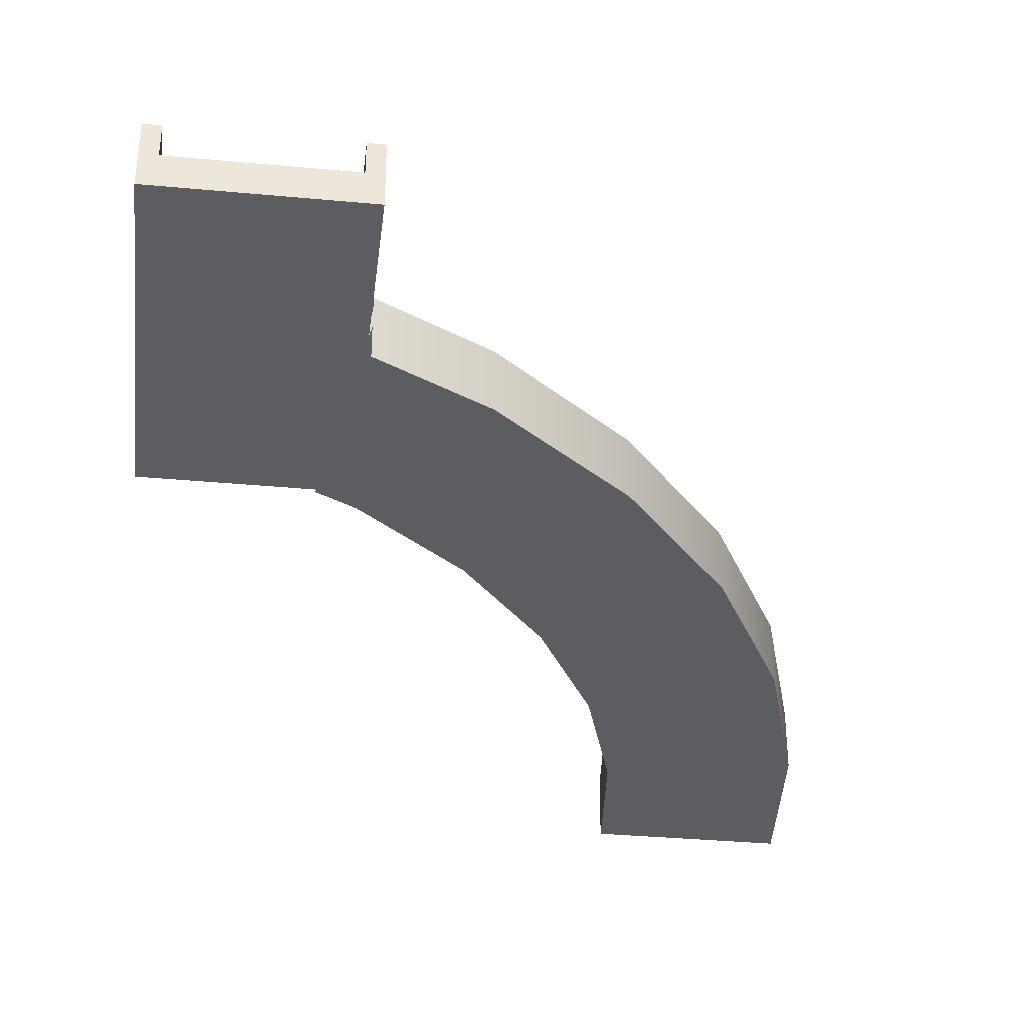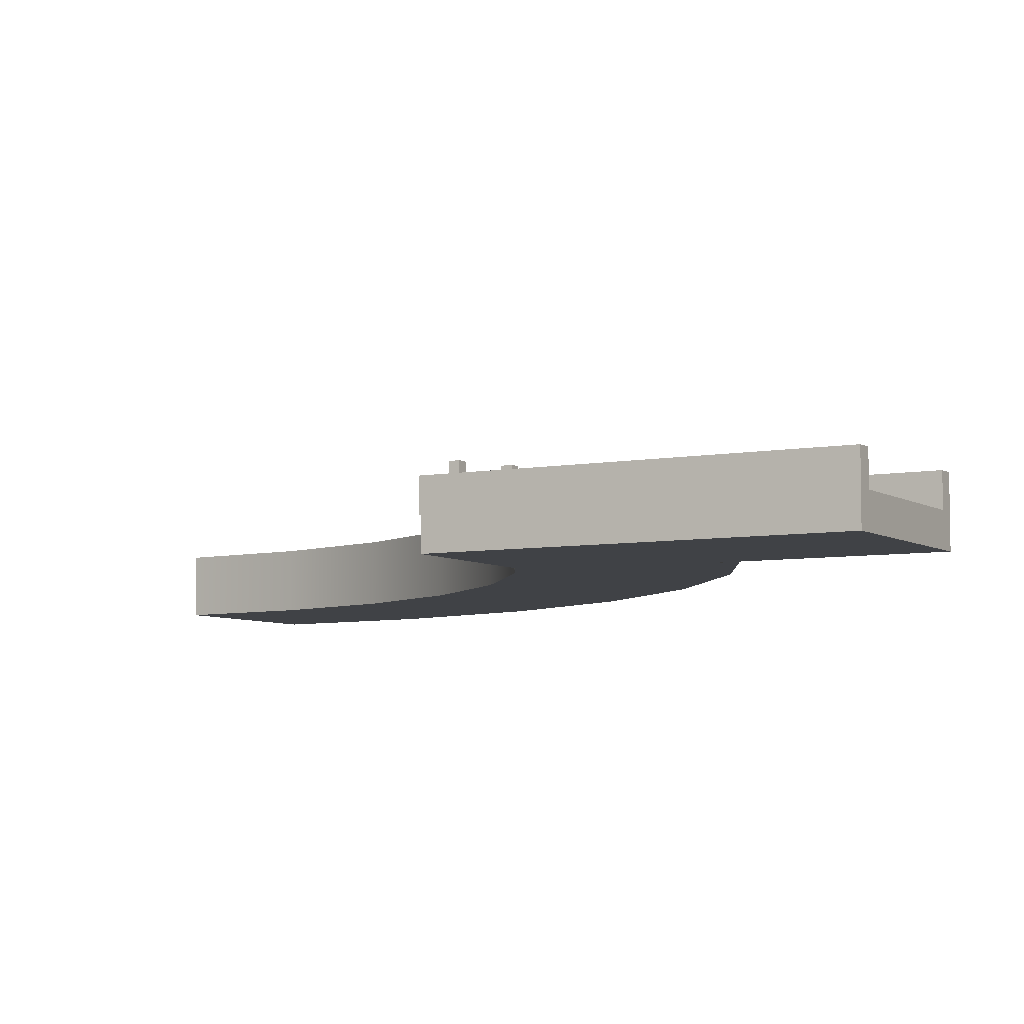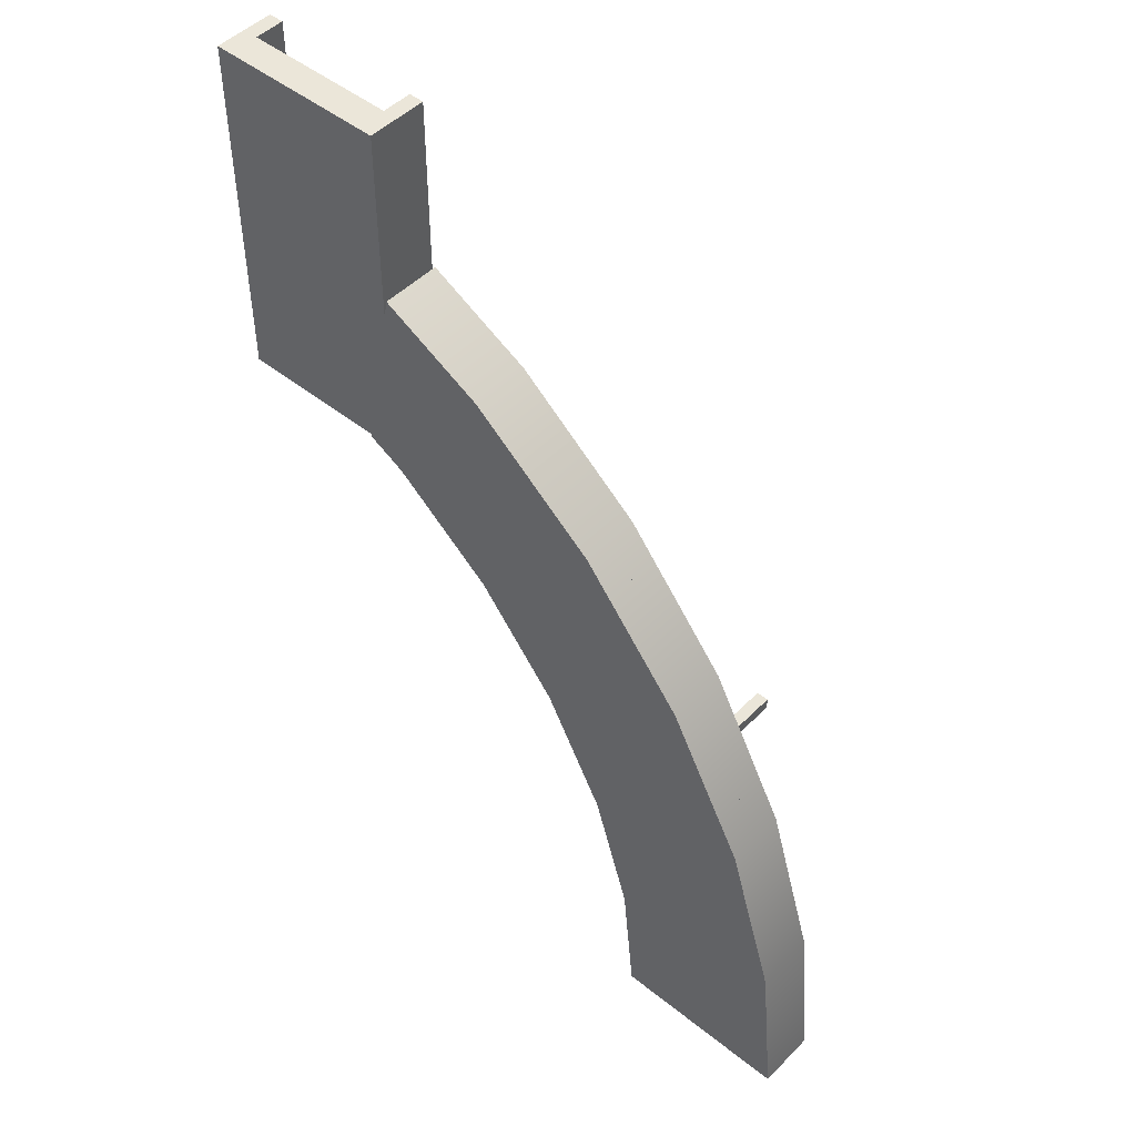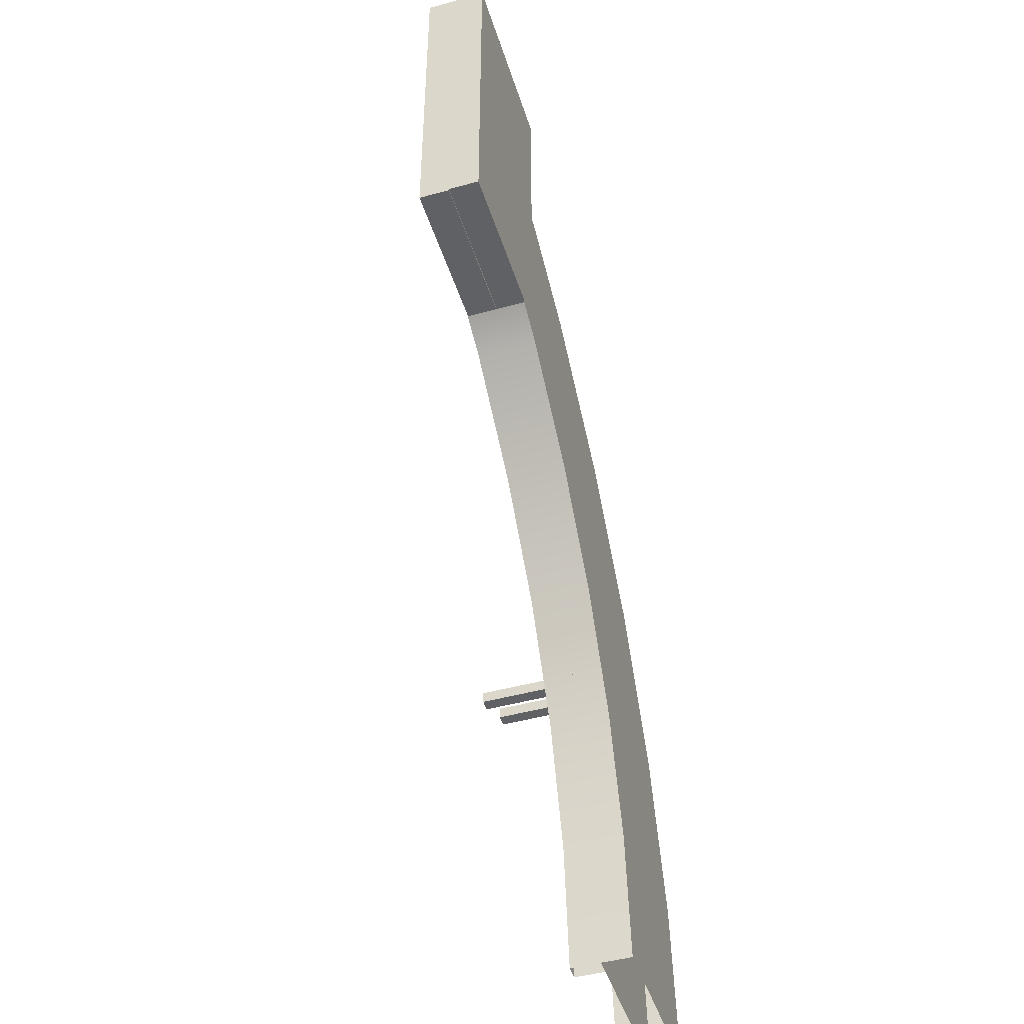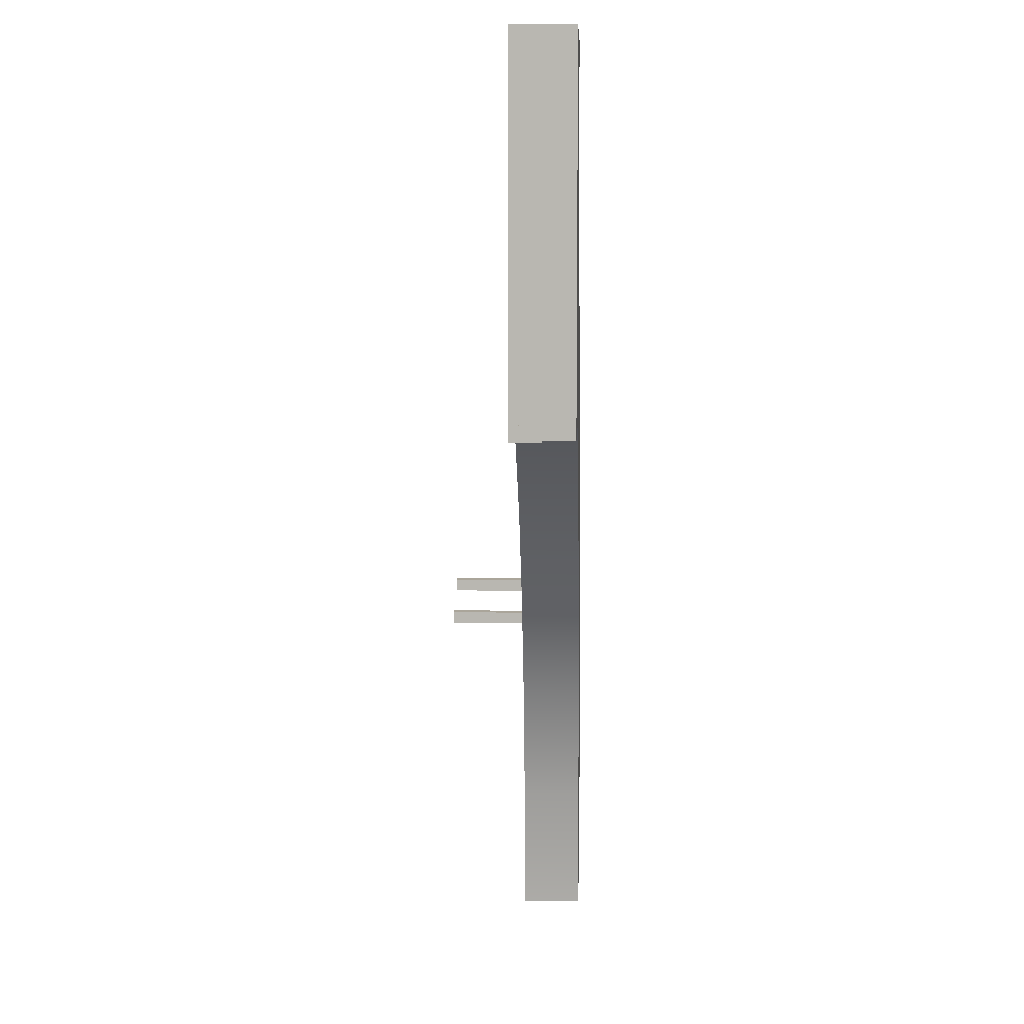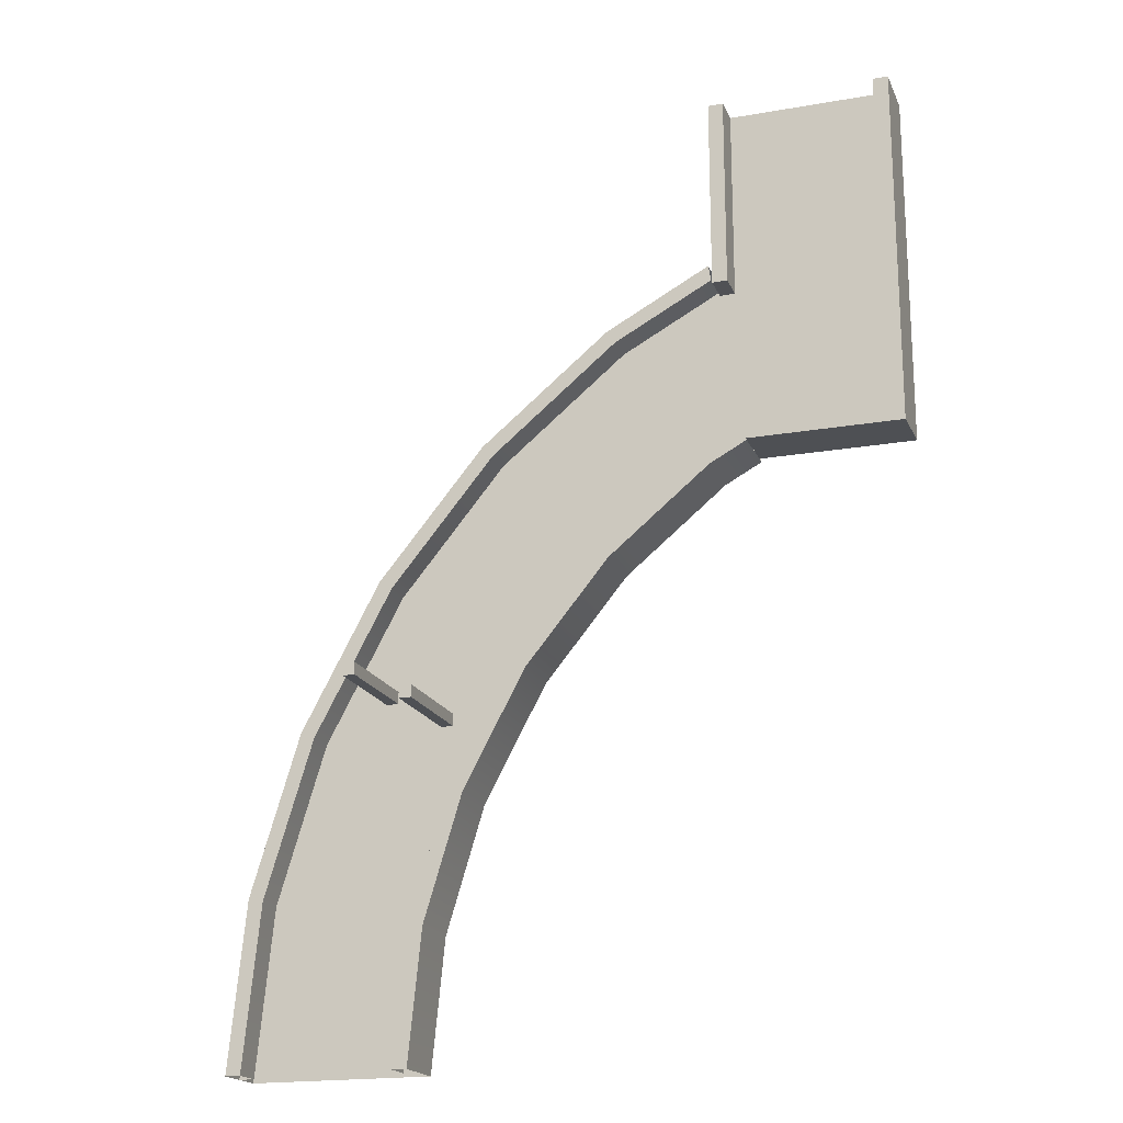
<metadata>
{"format":"obj","ext":"obj","renderer":"f3d","projection":"perspective","resolution":1024,"background":"white","views":[{"elev":-35.6,"azim":-7.0,"up":"+Y"},{"elev":-6.2,"azim":-60.4,"up":"+Y"},{"elev":48.2,"azim":41.8,"up":"+Z"},{"elev":-46.8,"azim":-72.7,"up":"+Z"},{"elev":7.7,"azim":-87.8,"up":"+Z"},{"elev":-19.0,"azim":-161.7,"up":"+Z"}]}
</metadata>
<code>
g default
v -910 -70 2166
v -1330 -70 2166
v -910 0 2166
v -1330 0 2166
v -910 0 1334
v -1330 0 1334
v -910 -70 1334
v -1330 -70 1334
v -1295 0 2166
v -1330 0 2166
v -1295 70 2166
v -1330 70 2166
v -1295 70 1334
v -1330 70 1334
v -1295 0 1334
v -1330 0 1334
v -910 0 2166
v -945 0 2166
v -910 70 2166
v -945 70 2166
v -910 70 1715
v -945 70 1716
v -910 0 1714
v -945 0 1715
v -945 58.33 1716
v -910 58.33 1715
v -945 46.67 1716
v -910 46.67 1715
v -945 35 1715
v -910 35 1715
v -945 23.33 1715
v -910 23.33 1715
v -945 11.67 1715
v -910 11.67 1714
v -1330 0 1365
v -1330 70 1365
v -1330 70 1330
v -1330 0 1330
v -973.7 0 1365
v -972.4 70 1365
v -940 70 1330
v -941.3 0 1330
v -210 -70 -0
v -894.4 -70 1280
v -661.1 -70 1089
v -469.5 -70 855.6
v -327.2 -70 589.3
v -239.6 -70 300.4
v -210 0 -0
v -894.4 0 1280
v -661.1 0 1089
v -469.5 0 855.6
v -327.2 0 589.3
v -239.6 0 300.4
v 210 0 0
v -661.1 0 1630
v -364.1 0 1386
v -120.3 0 1089
v 60.8 0 750.1
v 172.3 0 382.4
v 210 -70 0
v -661.1 -70 1630
v -364.1 -70 1386
v -120.3 -70 1089
v 60.8 -70 750.1
v 172.3 -70 382.4
v -979.5 -70 1326
v -979.5 0 1326
v -901.5 0 1758
v -901.5 -70 1758
v 175 0 0
v -680.5 0 1601
v -388.8 0 1361
v -149.4 0 1069
v 28.47 0 736.7
v 138 0 375.5
v 175 70 0
v -680.5 70 1601
v -388.8 70 1361
v -149.4 70 1069
v 28.47 70 736.7
v 138 70 375.5
v 210 70 0
v -661.1 70 1630
v -364.1 70 1386
v -120.3 70 1089
v 60.8 70 750.1
v 172.3 70 382.4
v 210 0 0
v -661.1 0 1630
v -364.1 0 1386
v -120.3 0 1089
v 60.8 0 750.1
v 172.3 0 382.4
v -908 0 1722
v -908 70 1722
v -901.5 70 1758
v -901.5 0 1758
v -210 0 -0
v -894.4 0 1280
v -661.1 0 1089
v -469.5 0 855.6
v -327.2 0 589.3
v -239.6 0 300.4
v -210 70 -0
v -894.4 70 1280
v -661.1 70 1089
v -469.5 70 855.6
v -327.2 70 589.3
v -239.6 70 300.4
v -175 70 -0
v -875 70 1310
v -636.3 70 1114
v -440.4 70 875
v -294.9 70 602.7
v -205.3 70 307.3
v -175 0 -0
v -875 0 1310
v -636.3 0 1114
v -440.4 0 875
v -294.9 0 602.7
v -205.3 0 307.3
v -979.5 0 1326
v -979.5 70 1326
v -973 70 1362
v -973 0 1362
v -115.5 -28.22 818.3
v -143.5 -28.22 818.3
v -115.5 251.8 818.3
v -143.5 251.8 818.3
v -115.5 251.8 846.3
v -143.5 251.8 846.3
v -115.5 -28.22 846.3
v -143.5 -28.22 846.3
v -247.7 -28.22 756.4
v -275.7 -28.22 756.4
v -247.7 251.8 756.4
v -275.7 251.8 756.4
v -247.7 251.8 784.4
v -275.7 251.8 784.4
v -247.7 -28.22 784.4
v -275.7 -28.22 784.4
g polySurface10
f 1 3 2
f 2 3 4
f 3 5 4
f 4 5 6
f 5 7 6
f 6 7 8
f 7 1 8
f 8 1 2
f 2 4 8
f 8 4 6
f 7 5 1
f 1 5 3
f 9 11 10
f 10 11 12
f 11 13 12
f 12 13 14
f 13 15 14
f 14 15 16
f 15 9 16
f 16 9 10
f 10 12 16
f 16 12 14
f 15 13 9
f 9 13 11
f 17 19 18
f 18 19 20
f 21 22 19
f 19 22 20
f 20 22 18
f 18 22 24
f 23 17 24
f 24 17 18
f 19 17 21
f 21 17 23
f 21 26 22
f 22 26 25
f 26 28 25
f 25 28 27
f 28 30 27
f 27 30 29
f 30 32 29
f 29 32 31
f 32 34 31
f 31 34 33
f 34 23 33
f 33 23 24
f 35 36 38
f 38 36 37
f 40 36 39
f 39 36 35
f 41 37 40
f 40 37 36
f 38 37 42
f 42 37 41
f 35 38 39
f 39 38 42
f 44 67 50
f 50 67 68
f 45 44 51
f 51 44 50
f 46 45 52
f 52 45 51
f 47 46 53
f 53 46 52
f 48 47 54
f 54 47 53
f 43 48 49
f 49 48 54
f 50 68 56
f 56 68 69
f 51 50 57
f 57 50 56
f 52 51 58
f 58 51 57
f 53 52 59
f 59 52 58
f 54 53 60
f 60 53 59
f 49 54 55
f 55 54 60
f 56 69 62
f 62 69 70
f 57 56 63
f 63 56 62
f 58 57 64
f 64 57 63
f 59 58 65
f 65 58 64
f 60 59 66
f 66 59 65
f 55 60 61
f 61 60 66
f 70 67 62
f 62 67 44
f 63 62 45
f 45 62 44
f 64 63 46
f 46 63 45
f 65 64 47
f 47 64 46
f 66 65 48
f 48 65 47
f 61 66 43
f 43 66 48
f 72 95 78
f 78 95 96
f 73 72 79
f 79 72 78
f 74 73 80
f 80 73 79
f 75 74 81
f 81 74 80
f 76 75 82
f 82 75 81
f 71 76 77
f 77 76 82
f 78 96 84
f 84 96 97
f 79 78 85
f 85 78 84
f 80 79 86
f 86 79 85
f 81 80 87
f 87 80 86
f 82 81 88
f 88 81 87
f 77 82 83
f 83 82 88
f 84 97 90
f 90 97 98
f 85 84 91
f 91 84 90
f 86 85 92
f 92 85 91
f 87 86 93
f 93 86 92
f 88 87 94
f 94 87 93
f 83 88 89
f 89 88 94
f 98 95 90
f 90 95 72
f 91 90 73
f 73 90 72
f 92 91 74
f 74 91 73
f 93 92 75
f 75 92 74
f 94 93 76
f 76 93 75
f 89 94 71
f 71 94 76
f 100 123 106
f 106 123 124
f 101 100 107
f 107 100 106
f 102 101 108
f 108 101 107
f 103 102 109
f 109 102 108
f 104 103 110
f 110 103 109
f 99 104 105
f 105 104 110
f 106 124 112
f 112 124 125
f 107 106 113
f 113 106 112
f 108 107 114
f 114 107 113
f 109 108 115
f 115 108 114
f 110 109 116
f 116 109 115
f 105 110 111
f 111 110 116
f 112 125 118
f 118 125 126
f 113 112 119
f 119 112 118
f 114 113 120
f 120 113 119
f 115 114 121
f 121 114 120
f 116 115 122
f 122 115 121
f 111 116 117
f 117 116 122
f 126 123 118
f 118 123 100
f 119 118 101
f 101 118 100
f 120 119 102
f 102 119 101
f 121 120 103
f 103 120 102
f 122 121 104
f 104 121 103
f 117 122 99
f 99 122 104
f 127 128 129
f 129 128 130
f 129 130 131
f 131 130 132
f 131 132 133
f 133 132 134
f 133 134 127
f 127 134 128
f 128 134 130
f 130 134 132
f 133 127 131
f 131 127 129
f 135 136 137
f 137 136 138
f 137 138 139
f 139 138 140
f 139 140 141
f 141 140 142
f 141 142 135
f 135 142 136
f 136 142 138
f 138 142 140
f 141 135 139
f 139 135 137

</code>
